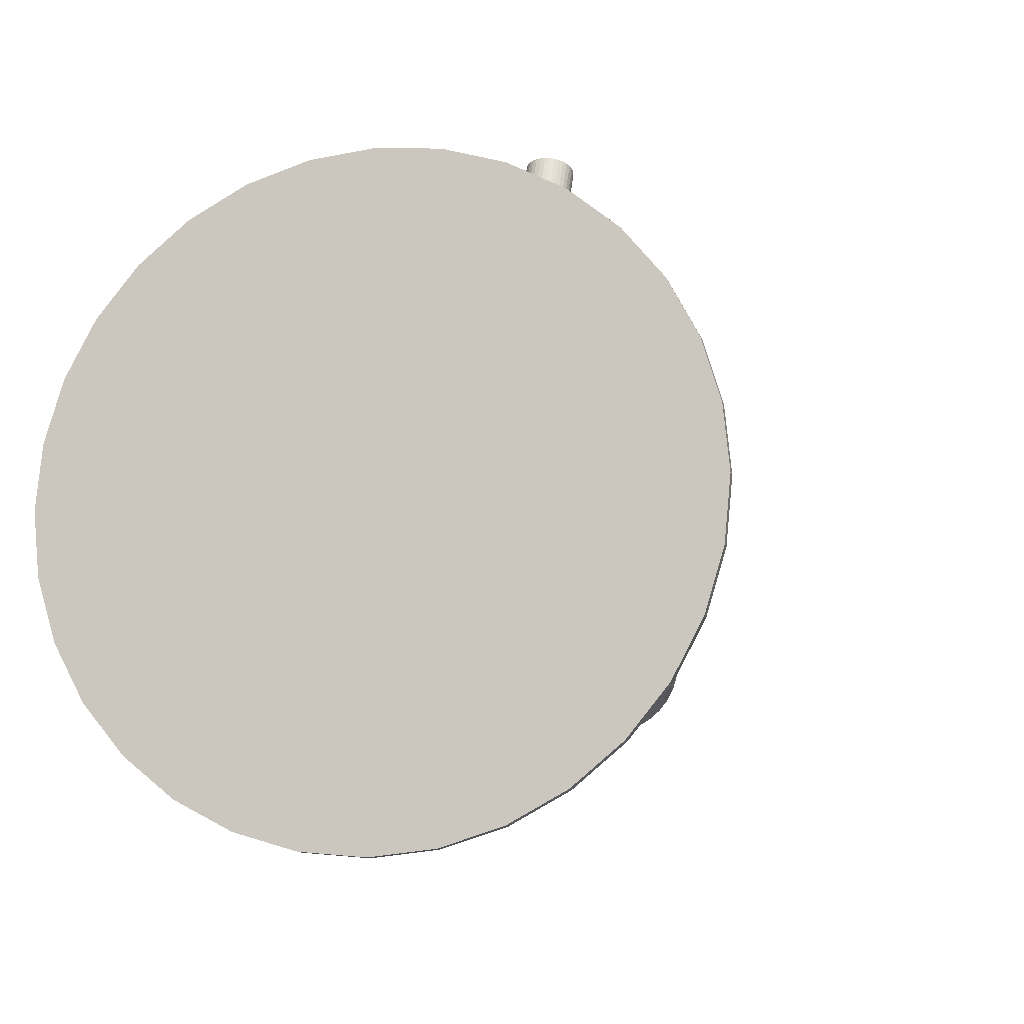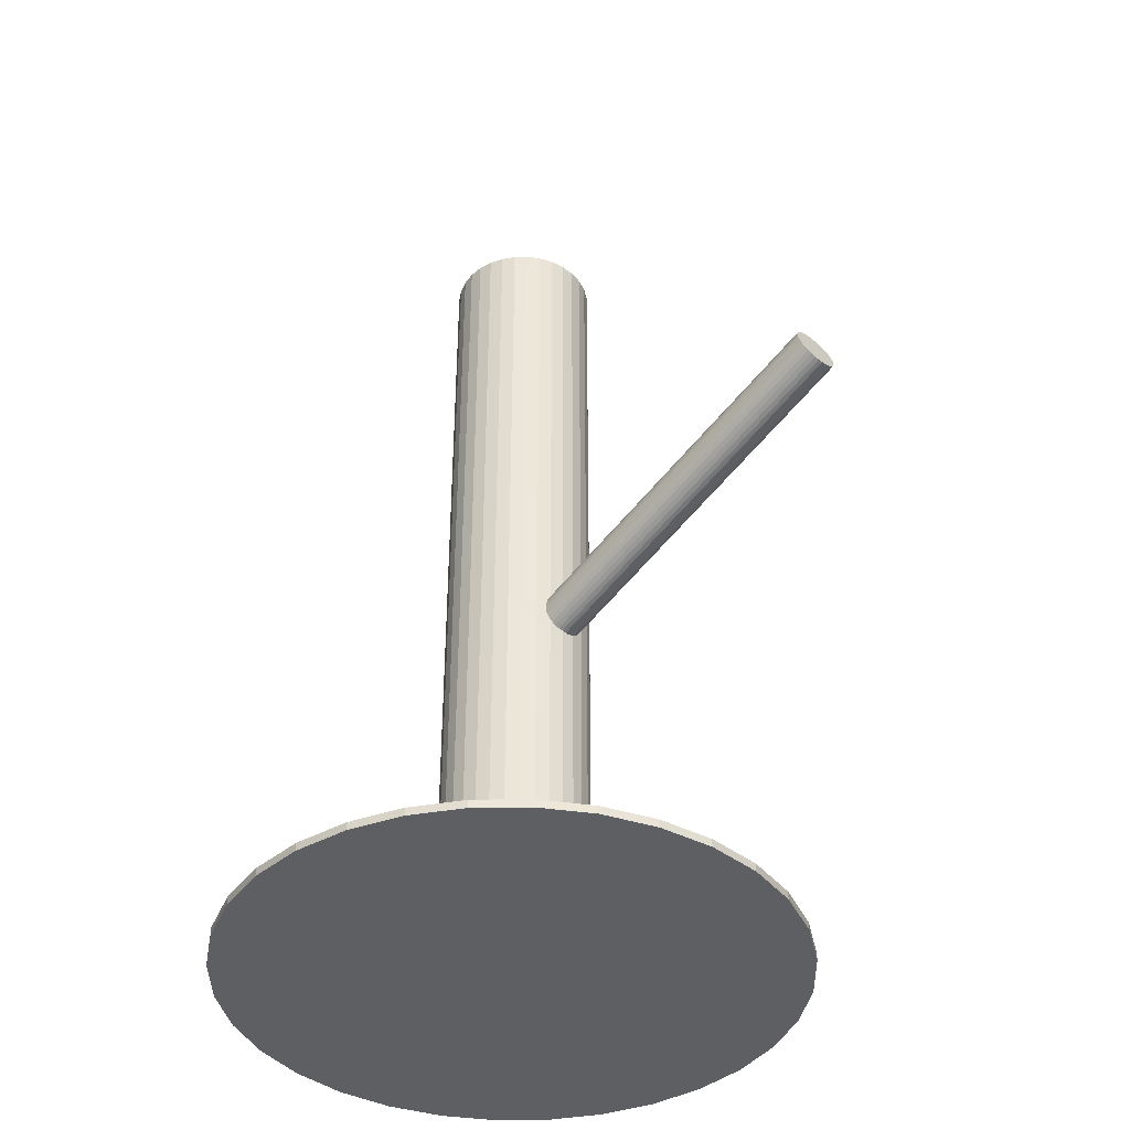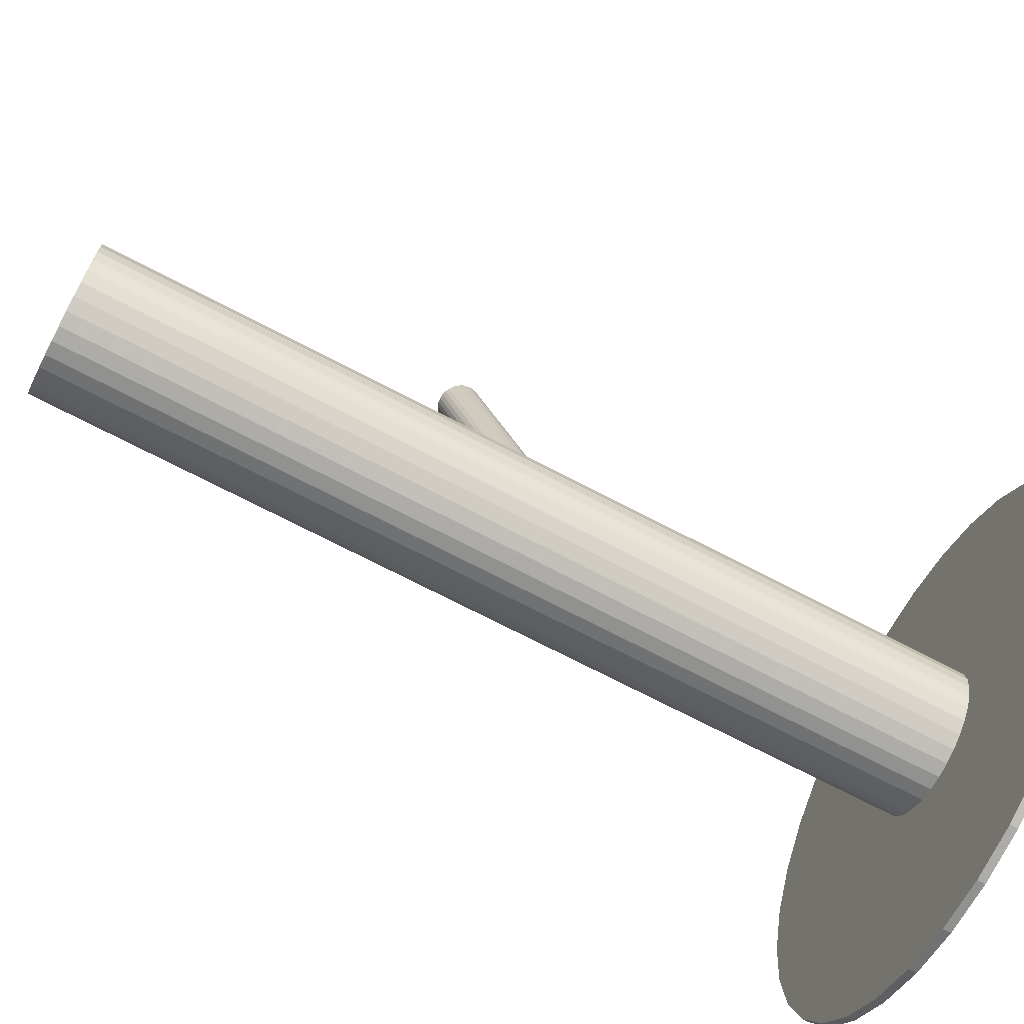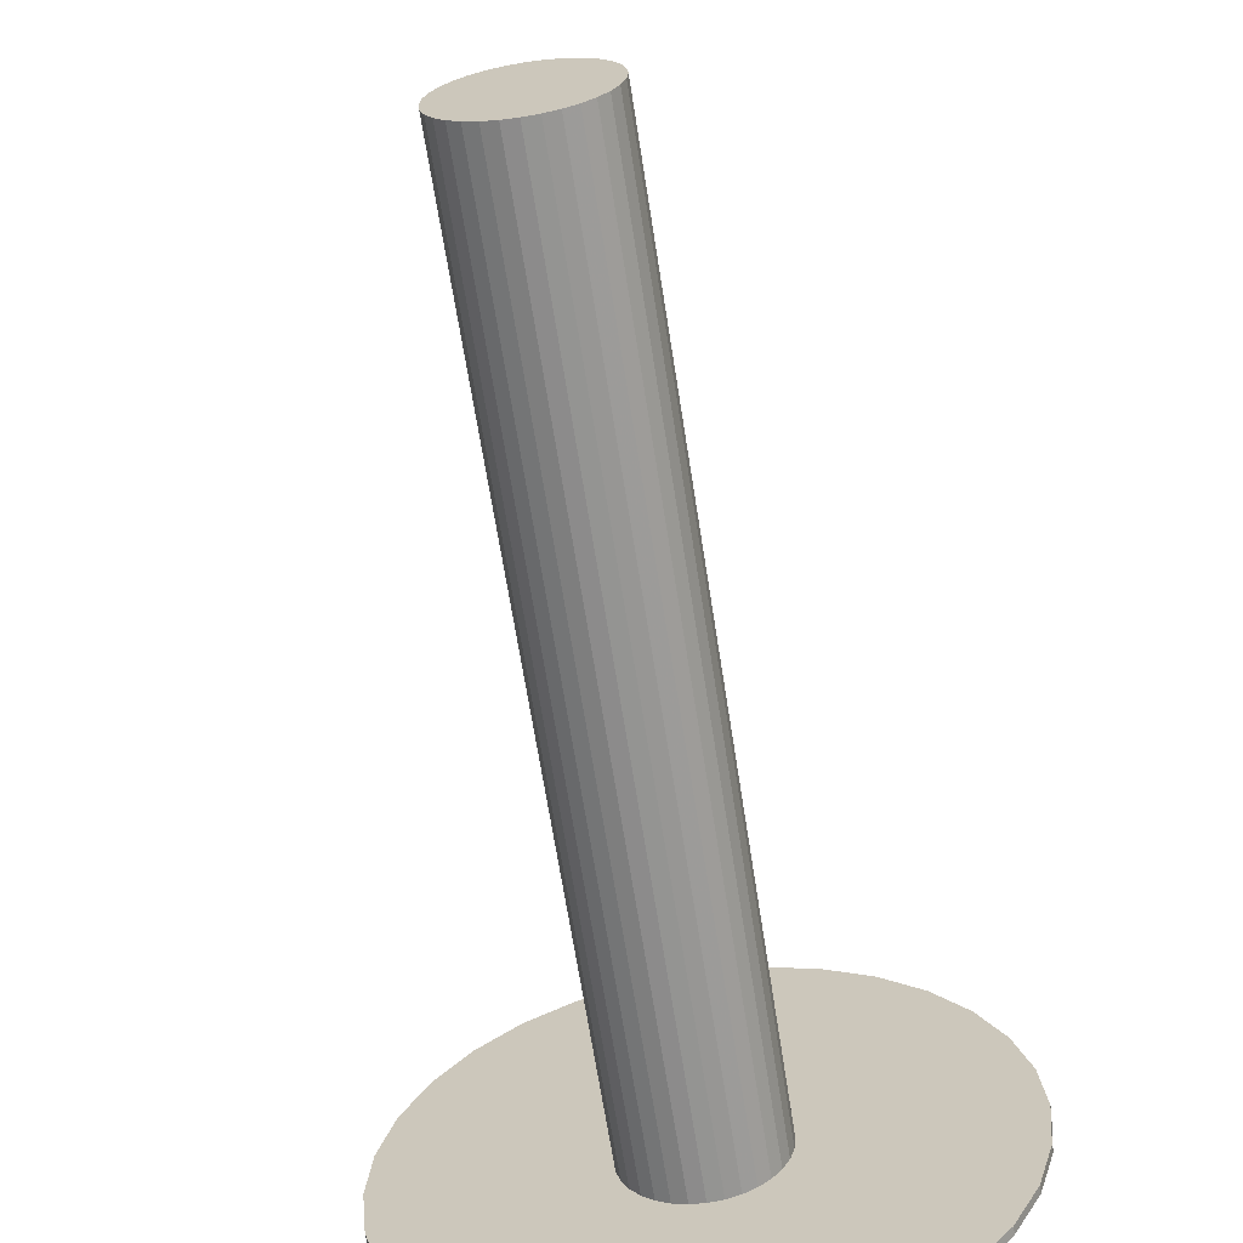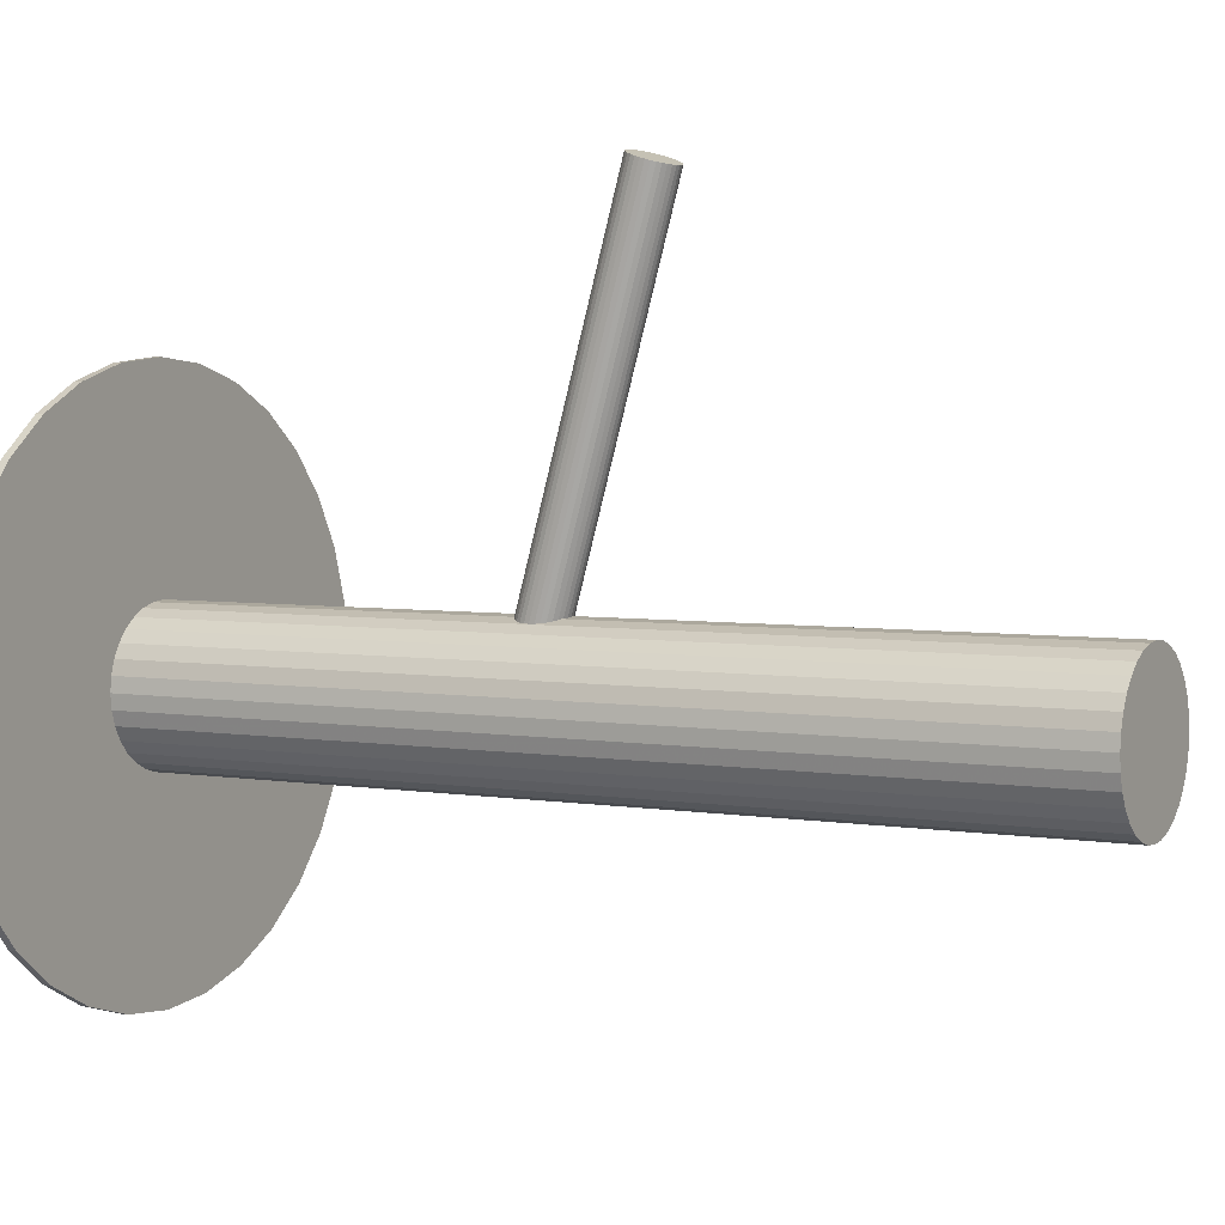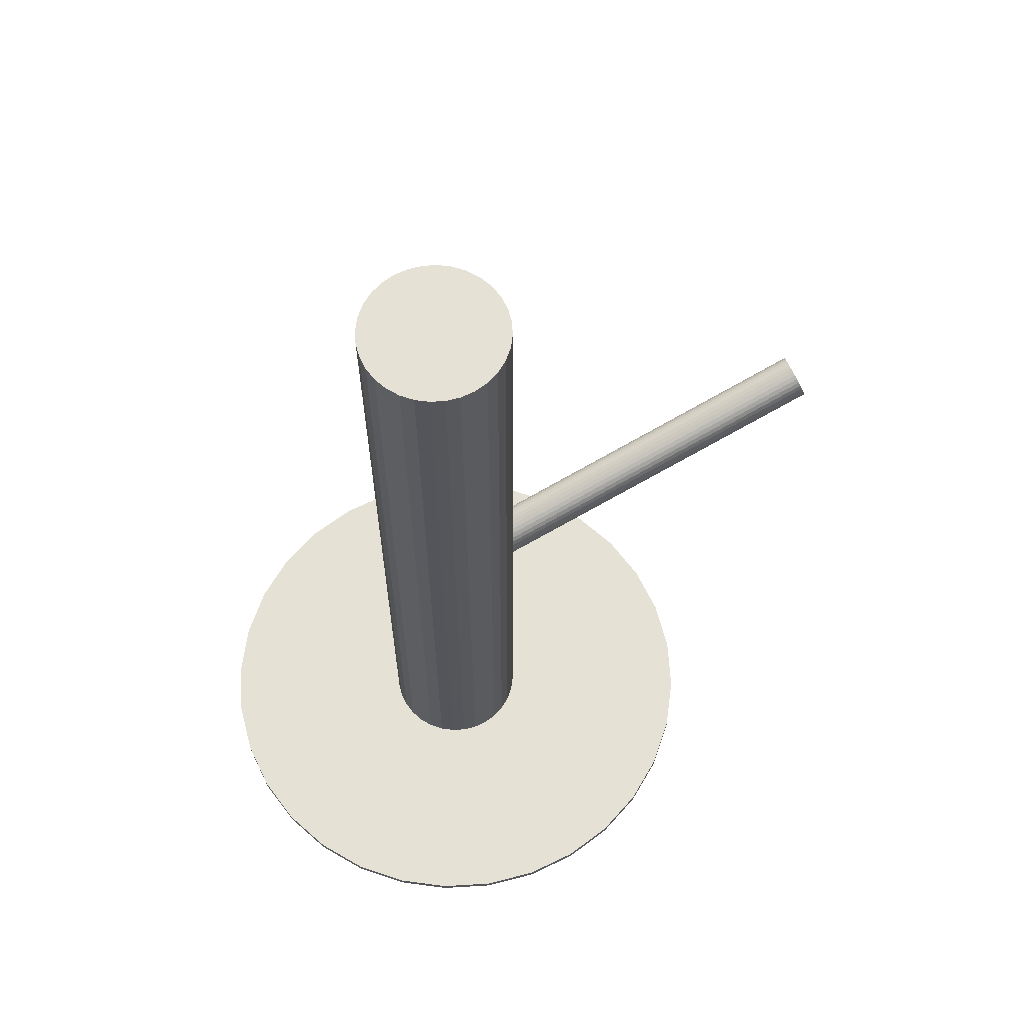
<metadata>
{"format":"obj","ext":"obj","renderer":"f3d","projection":"perspective","resolution":1024,"background":"white","views":[{"elev":-12.2,"azim":-165.9,"up":"+Y"},{"elev":-40.0,"azim":141.6,"up":"+Z"},{"elev":-71.3,"azim":62.4,"up":"+Y"},{"elev":-65.7,"azim":8.8,"up":"+Y"},{"elev":4.1,"azim":-60.9,"up":"+Y"},{"elev":64.4,"azim":69.6,"up":"+Z"}]}
</metadata>
<code>
v 0 -0.02058 0.1176
v 0 -0.02058 -0.1176
v 0 -0.001067 0.1176
v 0 -0.001067 -0.1176
v -0 -0.04009 0.1176
v -0 -0.04009 -0.1176
v 0.01084 -0.0368 0.1176
v 0.01084 -0.0368 -0.1176
v 0.01084 -0.004355 0.1176
v 0.01084 -0.004355 -0.1176
v -0.01802 -0.01311 0.1176
v -0.01802 -0.01311 -0.1176
v -0.01802 -0.02804 0.1176
v -0.01802 -0.02804 -0.1176
v 0.01951 -0.02058 0.1176
v 0.01951 -0.02058 -0.1176
v -0.0138 -0.03437 0.1176
v -0.0138 -0.03437 -0.1176
v -0.0138 -0.006781 0.1176
v -0.0138 -0.006781 -0.1176
v -0.003806 -0.03971 0.1176
v -0.003806 -0.03971 -0.1176
v -0.003806 -0.001442 0.1176
v -0.003806 -0.001442 -0.1176
v -0.01622 -0.009738 0.1176
v -0.01622 -0.009738 -0.1176
v -0.01622 -0.03142 0.1176
v -0.01622 -0.03142 -0.1176
v -0.01914 -0.02438 0.1176
v -0.01914 -0.02438 -0.1176
v -0.01914 -0.01677 0.1176
v -0.01914 -0.01677 -0.1176
v 0.007466 -0.0386 0.1176
v 0.007466 -0.0386 -0.1176
v 0.007466 -0.002552 0.1176
v 0.007466 -0.002552 -0.1176
v -0.007466 -0.0386 0.1176
v -0.007466 -0.0386 -0.1176
v -0.007466 -0.002552 0.1176
v -0.007466 -0.002552 -0.1176
v 0.01914 -0.02438 0.1176
v 0.01914 -0.02438 -0.1176
v 0.01914 -0.01677 0.1176
v 0.01914 -0.01677 -0.1176
v 0.01622 -0.009738 0.1176
v 0.01622 -0.009738 -0.1176
v 0.01622 -0.03142 0.1176
v 0.01622 -0.03142 -0.1176
v 0.003806 -0.03971 0.1176
v 0.003806 -0.03971 -0.1176
v 0.003806 -0.001442 0.1176
v 0.003806 -0.001442 -0.1176
v 0.0138 -0.03437 0.1176
v 0.0138 -0.03437 -0.1176
v 0.0138 -0.006781 0.1176
v 0.0138 -0.006781 -0.1176
v -0.01951 -0.02058 0.1176
v -0.01951 -0.02058 -0.1176
v 0.01802 -0.01311 0.1176
v 0.01802 -0.01311 -0.1176
v 0.01802 -0.02804 0.1176
v 0.01802 -0.02804 -0.1176
v -0.01084 -0.0368 0.1176
v -0.01084 -0.0368 -0.1176
v -0.01084 -0.004355 0.1176
v -0.01084 -0.004355 -0.1176
v 0 -0.02058 -0.02156
v -0.00681 0.0926 0.01332
v 0.0001084 -0.02238 -0.01569
v -0.006701 0.0908 0.01919
v -0.0001084 -0.01877 -0.02743
v -0.006918 0.09441 0.007455
v -0.005035 -0.02188 -0.0183
v -0.01184 0.0913 0.01658
v -0.005156 -0.01988 -0.02482
v -0.01197 0.0933 0.01006
v 0.001302 -0.02227 -0.0158
v -0.005508 0.09091 0.01908
v 0.001089 -0.01874 -0.02732
v -0.00572 0.09444 0.007568
v -0.006032 -0.02059 -0.02271
v -0.01284 0.09259 0.01218
v -0.00599 -0.02129 -0.02042
v -0.0128 0.09189 0.01447
v 0.004257 -0.01904 -0.02571
v -0.002553 0.09414 0.009174
v 0.00441 -0.02159 -0.01741
v -0.002399 0.09159 0.01747
v 0.002245 -0.01877 -0.02698
v -0.004565 0.09441 0.007902
v 0.002445 -0.0221 -0.01614
v -0.004364 0.09108 0.01874
v -0.006128 -0.02095 -0.02156
v -0.01294 0.09224 0.01332
v 0.00562 -0.01955 -0.02381
v -0.001189 0.09363 0.01108
v 0.005703 -0.02093 -0.01931
v -0.001106 0.09226 0.01557
v -0.003315 -0.02228 -0.01668
v -0.01012 0.0909 0.0182
v -0.003495 -0.01928 -0.02644
v -0.0103 0.0939 0.008444
v 0.003495 -0.02187 -0.01668
v -0.003315 0.09131 0.0182
v 0.003315 -0.01887 -0.02644
v -0.003495 0.09431 0.008444
v -0.005703 -0.02023 -0.02381
v -0.01251 0.09295 0.01108
v -0.00562 -0.02161 -0.01931
v -0.01243 0.09157 0.01557
v 0.006128 -0.02021 -0.02156
v -0.0006812 0.09297 0.01332
v -0.002445 -0.01905 -0.02698
v -0.009255 0.09413 0.007902
v -0.002245 -0.02238 -0.01614
v -0.009055 0.0908 0.01874
v -0.00441 -0.01956 -0.02571
v -0.01122 0.09362 0.009174
v -0.004257 -0.02211 -0.01741
v -0.01107 0.09107 0.01747
v 0.00599 -0.01986 -0.02271
v -0.0008201 0.09332 0.01218
v 0.006032 -0.02057 -0.02042
v -0.0007778 0.09261 0.01447
v -0.001089 -0.02242 -0.0158
v -0.007899 0.09076 0.01908
v -0.001302 -0.01888 -0.02732
v -0.008112 0.0943 0.007568
v 0.005156 -0.02127 -0.0183
v -0.001654 0.09191 0.01658
v 0.005035 -0.01927 -0.02482
v -0.001774 0.09391 0.01006
v 0 -0.02058 -0.1176
v 0 -0.02058 -0.1155
v 0 0.05329 -0.1176
v 0 0.05329 -0.1155
v -0 -0.09444 -0.1176
v -0 -0.09444 -0.1155
v -0.02827 -0.08882 -0.1176
v -0.02827 -0.08882 -0.1155
v -0.02827 0.04767 -0.1176
v -0.02827 0.04767 -0.1155
v -0.05223 -0.07281 -0.1176
v -0.05223 -0.07281 -0.1155
v -0.05223 0.03165 -0.1176
v -0.05223 0.03165 -0.1155
v 0.07387 -0.02058 -0.1176
v 0.07387 -0.02058 -0.1155
v 0.01441 -0.09302 -0.1176
v 0.01441 -0.09302 -0.1155
v 0.01441 0.05187 -0.1176
v 0.01441 0.05187 -0.1155
v 0.06142 0.02046 -0.1176
v 0.06142 0.02046 -0.1155
v 0.06142 -0.06161 -0.1176
v 0.06142 -0.06161 -0.1155
v -0.06824 -0.04884 -0.1176
v -0.06824 -0.04884 -0.1155
v -0.06824 0.007691 -0.1176
v -0.06824 0.007691 -0.1155
v -0.07245 -0.006166 -0.1176
v -0.07245 -0.006166 -0.1155
v -0.07245 -0.03499 -0.1176
v -0.07245 -0.03499 -0.1155
v 0.04104 0.04084 -0.1176
v 0.04104 0.04084 -0.1155
v 0.04104 -0.08199 -0.1176
v 0.04104 -0.08199 -0.1155
v -0.04104 0.04084 -0.1176
v -0.04104 0.04084 -0.1155
v -0.04104 -0.08199 -0.1176
v -0.04104 -0.08199 -0.1155
v 0.07245 -0.006166 -0.1176
v 0.07245 -0.006166 -0.1155
v 0.07245 -0.03499 -0.1176
v 0.07245 -0.03499 -0.1155
v 0.06824 -0.04884 -0.1176
v 0.06824 -0.04884 -0.1155
v 0.06824 0.007691 -0.1176
v 0.06824 0.007691 -0.1155
v -0.06142 0.02046 -0.1176
v -0.06142 0.02046 -0.1155
v -0.06142 -0.06161 -0.1176
v -0.06142 -0.06161 -0.1155
v -0.01441 -0.09302 -0.1176
v -0.01441 -0.09302 -0.1155
v -0.01441 0.05187 -0.1176
v -0.01441 0.05187 -0.1155
v -0.07387 -0.02058 -0.1176
v -0.07387 -0.02058 -0.1155
v 0.05223 -0.07281 -0.1176
v 0.05223 -0.07281 -0.1155
v 0.05223 0.03165 -0.1176
v 0.05223 0.03165 -0.1155
v 0.02827 -0.08882 -0.1176
v 0.02827 -0.08882 -0.1155
v 0.02827 0.04767 -0.1176
v 0.02827 0.04767 -0.1155
f 16 2 44
f 16 44 15
f 15 44 43
f 15 43 1
f 44 2 60
f 44 60 43
f 43 60 59
f 43 59 1
f 60 2 46
f 60 46 59
f 59 46 45
f 59 45 1
f 46 2 56
f 46 56 45
f 45 56 55
f 45 55 1
f 56 2 10
f 56 10 55
f 55 10 9
f 55 9 1
f 10 2 36
f 10 36 9
f 9 36 35
f 9 35 1
f 36 2 52
f 36 52 35
f 35 52 51
f 35 51 1
f 52 2 4
f 52 4 51
f 51 4 3
f 51 3 1
f 4 2 24
f 4 24 3
f 3 24 23
f 3 23 1
f 24 2 40
f 24 40 23
f 23 40 39
f 23 39 1
f 40 2 66
f 40 66 39
f 39 66 65
f 39 65 1
f 66 2 20
f 66 20 65
f 65 20 19
f 65 19 1
f 20 2 26
f 20 26 19
f 19 26 25
f 19 25 1
f 26 2 12
f 26 12 25
f 25 12 11
f 25 11 1
f 12 2 32
f 12 32 11
f 11 32 31
f 11 31 1
f 32 2 58
f 32 58 31
f 31 58 57
f 31 57 1
f 58 2 30
f 58 30 57
f 57 30 29
f 57 29 1
f 30 2 14
f 30 14 29
f 29 14 13
f 29 13 1
f 14 2 28
f 14 28 13
f 13 28 27
f 13 27 1
f 28 2 18
f 28 18 27
f 27 18 17
f 27 17 1
f 18 2 64
f 18 64 17
f 17 64 63
f 17 63 1
f 64 2 38
f 64 38 63
f 63 38 37
f 63 37 1
f 38 2 22
f 38 22 37
f 37 22 21
f 37 21 1
f 22 2 6
f 22 6 21
f 21 6 5
f 21 5 1
f 6 2 50
f 6 50 5
f 5 50 49
f 5 49 1
f 50 2 34
f 50 34 49
f 49 34 33
f 49 33 1
f 34 2 8
f 34 8 33
f 33 8 7
f 33 7 1
f 8 2 54
f 8 54 7
f 7 54 53
f 7 53 1
f 54 2 48
f 54 48 53
f 53 48 47
f 53 47 1
f 48 2 62
f 48 62 47
f 47 62 61
f 47 61 1
f 62 2 42
f 62 42 61
f 61 42 41
f 61 41 1
f 42 2 16
f 42 16 41
f 41 16 15
f 41 15 1
f 93 67 83
f 93 83 94
f 94 83 84
f 94 84 68
f 83 67 109
f 83 109 84
f 84 109 110
f 84 110 68
f 109 67 73
f 109 73 110
f 110 73 74
f 110 74 68
f 73 67 119
f 73 119 74
f 74 119 120
f 74 120 68
f 119 67 99
f 119 99 120
f 120 99 100
f 120 100 68
f 99 67 115
f 99 115 100
f 100 115 116
f 100 116 68
f 115 67 125
f 115 125 116
f 116 125 126
f 116 126 68
f 125 67 69
f 125 69 126
f 126 69 70
f 126 70 68
f 69 67 77
f 69 77 70
f 70 77 78
f 70 78 68
f 77 67 91
f 77 91 78
f 78 91 92
f 78 92 68
f 91 67 103
f 91 103 92
f 92 103 104
f 92 104 68
f 103 67 87
f 103 87 104
f 104 87 88
f 104 88 68
f 87 67 129
f 87 129 88
f 88 129 130
f 88 130 68
f 129 67 97
f 129 97 130
f 130 97 98
f 130 98 68
f 97 67 123
f 97 123 98
f 98 123 124
f 98 124 68
f 123 67 111
f 123 111 124
f 124 111 112
f 124 112 68
f 111 67 121
f 111 121 112
f 112 121 122
f 112 122 68
f 121 67 95
f 121 95 122
f 122 95 96
f 122 96 68
f 95 67 131
f 95 131 96
f 96 131 132
f 96 132 68
f 131 67 85
f 131 85 132
f 132 85 86
f 132 86 68
f 85 67 105
f 85 105 86
f 86 105 106
f 86 106 68
f 105 67 89
f 105 89 106
f 106 89 90
f 106 90 68
f 89 67 79
f 89 79 90
f 90 79 80
f 90 80 68
f 79 67 71
f 79 71 80
f 80 71 72
f 80 72 68
f 71 67 127
f 71 127 72
f 72 127 128
f 72 128 68
f 127 67 113
f 127 113 128
f 128 113 114
f 128 114 68
f 113 67 101
f 113 101 114
f 114 101 102
f 114 102 68
f 101 67 117
f 101 117 102
f 102 117 118
f 102 118 68
f 117 67 75
f 117 75 118
f 118 75 76
f 118 76 68
f 75 67 107
f 75 107 76
f 76 107 108
f 76 108 68
f 107 67 81
f 107 81 108
f 108 81 82
f 108 82 68
f 81 67 93
f 81 93 82
f 82 93 94
f 82 94 68
f 147 133 173
f 147 173 148
f 148 173 174
f 148 174 134
f 173 133 179
f 173 179 174
f 174 179 180
f 174 180 134
f 179 133 153
f 179 153 180
f 180 153 154
f 180 154 134
f 153 133 193
f 153 193 154
f 154 193 194
f 154 194 134
f 193 133 165
f 193 165 194
f 194 165 166
f 194 166 134
f 165 133 197
f 165 197 166
f 166 197 198
f 166 198 134
f 197 133 151
f 197 151 198
f 198 151 152
f 198 152 134
f 151 133 135
f 151 135 152
f 152 135 136
f 152 136 134
f 135 133 187
f 135 187 136
f 136 187 188
f 136 188 134
f 187 133 141
f 187 141 188
f 188 141 142
f 188 142 134
f 141 133 169
f 141 169 142
f 142 169 170
f 142 170 134
f 169 133 145
f 169 145 170
f 170 145 146
f 170 146 134
f 145 133 181
f 145 181 146
f 146 181 182
f 146 182 134
f 181 133 159
f 181 159 182
f 182 159 160
f 182 160 134
f 159 133 161
f 159 161 160
f 160 161 162
f 160 162 134
f 161 133 189
f 161 189 162
f 162 189 190
f 162 190 134
f 189 133 163
f 189 163 190
f 190 163 164
f 190 164 134
f 163 133 157
f 163 157 164
f 164 157 158
f 164 158 134
f 157 133 183
f 157 183 158
f 158 183 184
f 158 184 134
f 183 133 143
f 183 143 184
f 184 143 144
f 184 144 134
f 143 133 171
f 143 171 144
f 144 171 172
f 144 172 134
f 171 133 139
f 171 139 172
f 172 139 140
f 172 140 134
f 139 133 185
f 139 185 140
f 140 185 186
f 140 186 134
f 185 133 137
f 185 137 186
f 186 137 138
f 186 138 134
f 137 133 149
f 137 149 138
f 138 149 150
f 138 150 134
f 149 133 195
f 149 195 150
f 150 195 196
f 150 196 134
f 195 133 167
f 195 167 196
f 196 167 168
f 196 168 134
f 167 133 191
f 167 191 168
f 168 191 192
f 168 192 134
f 191 133 155
f 191 155 192
f 192 155 156
f 192 156 134
f 155 133 177
f 155 177 156
f 156 177 178
f 156 178 134
f 177 133 175
f 177 175 178
f 178 175 176
f 178 176 134
f 175 133 147
f 175 147 176
f 176 147 148
f 176 148 134

</code>
